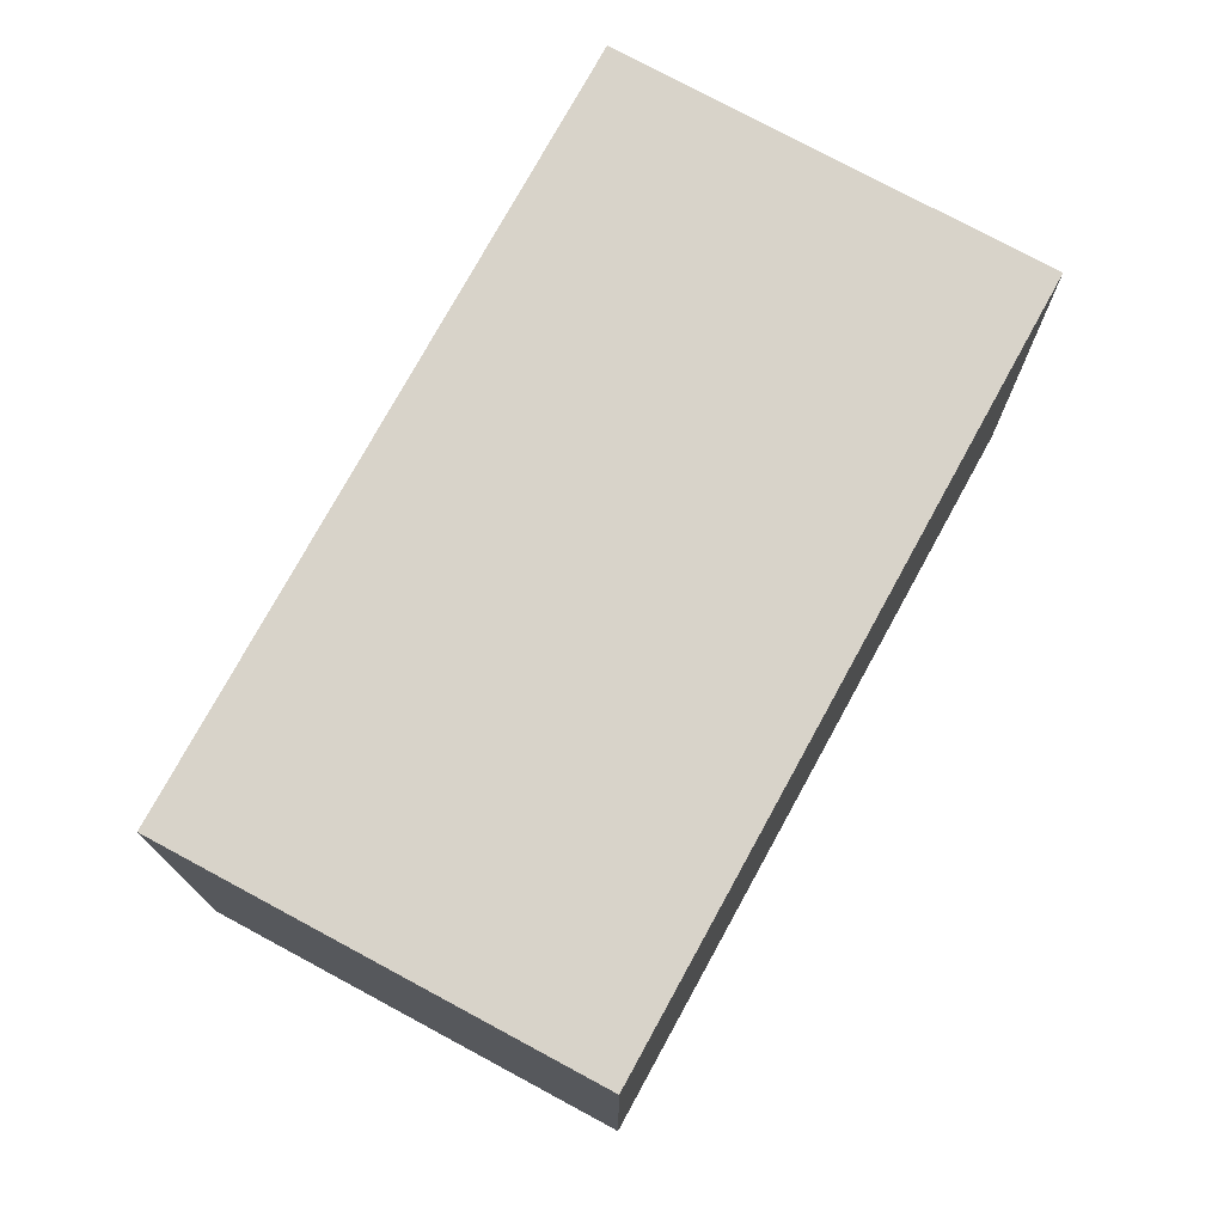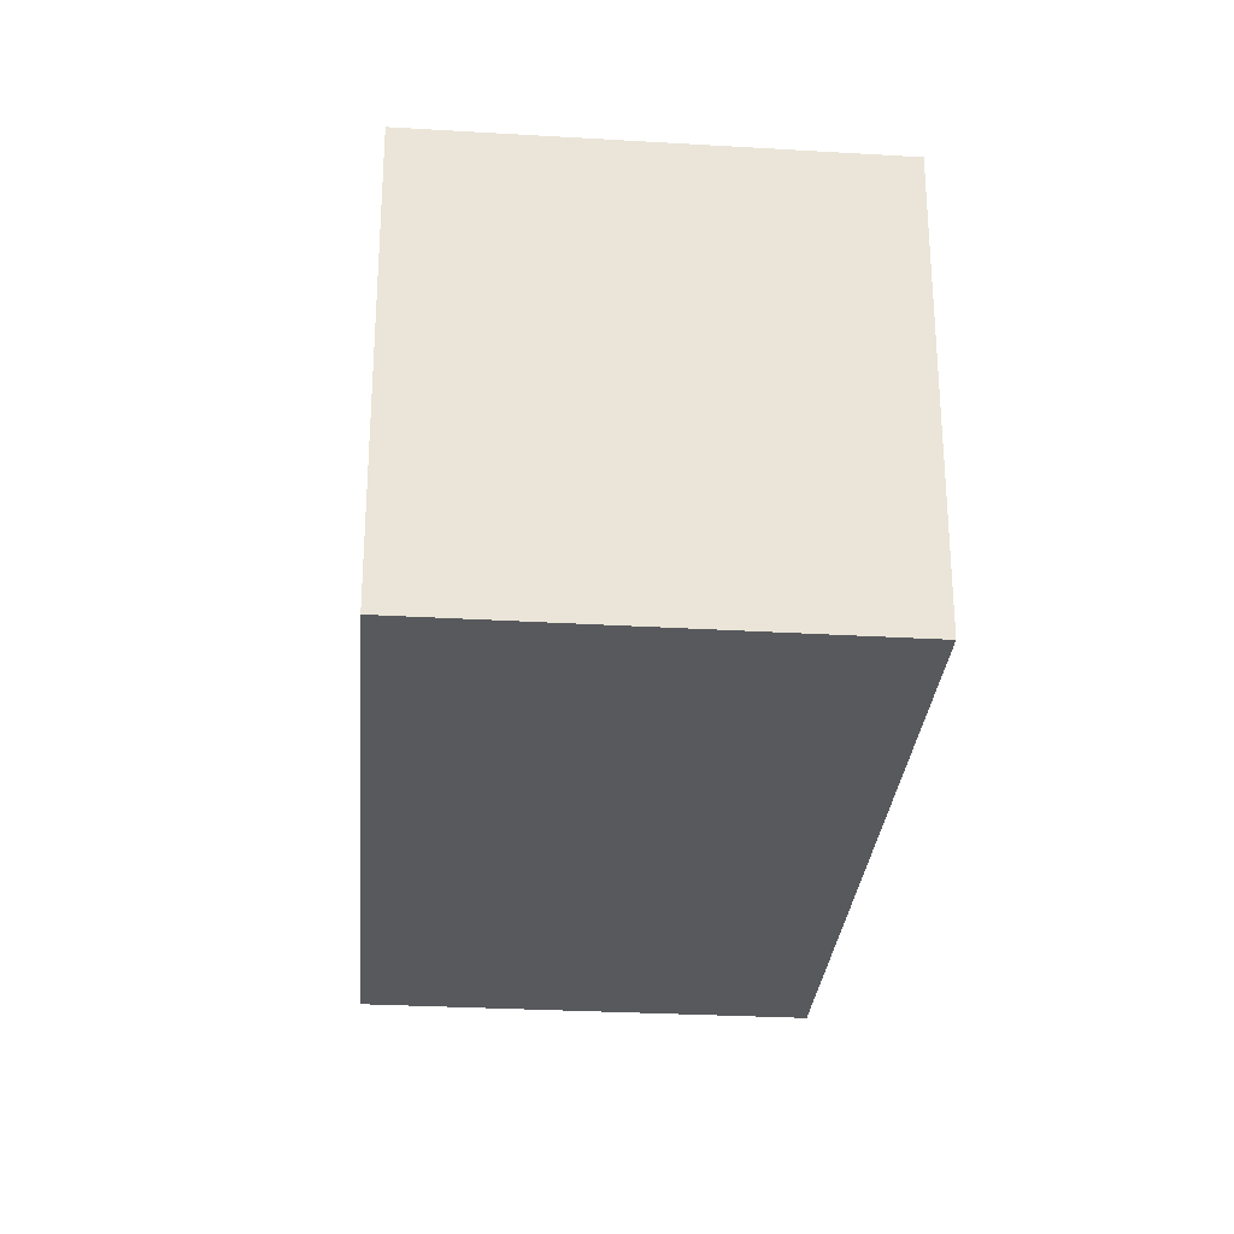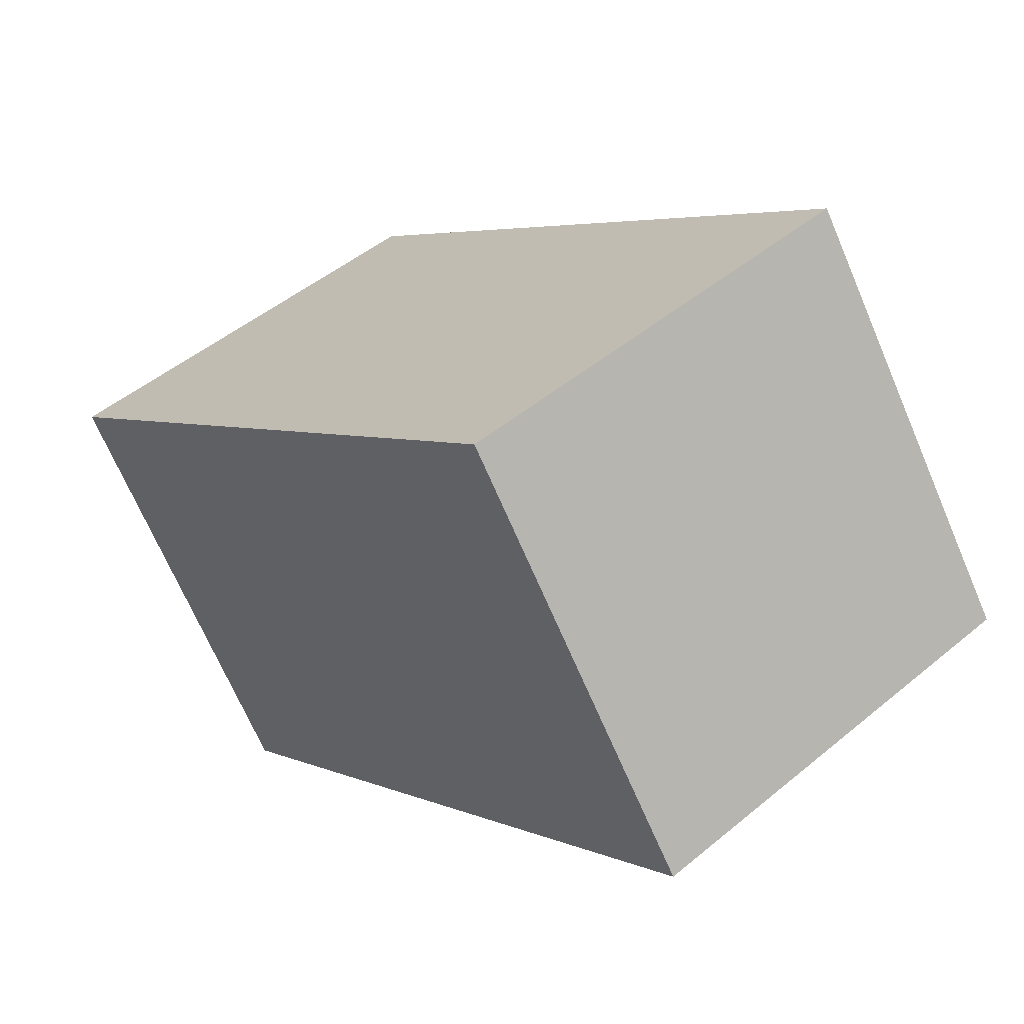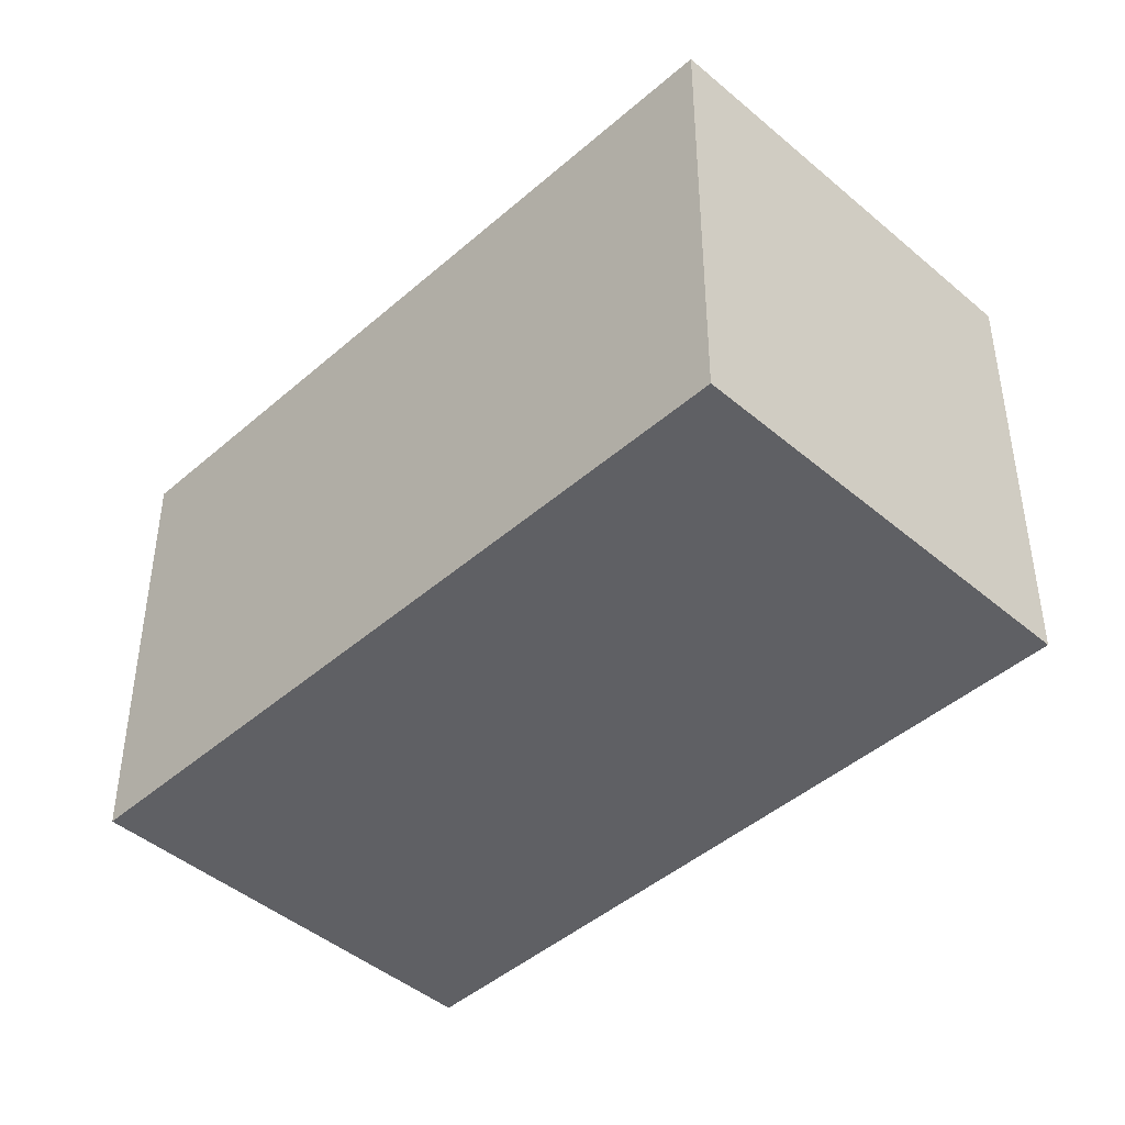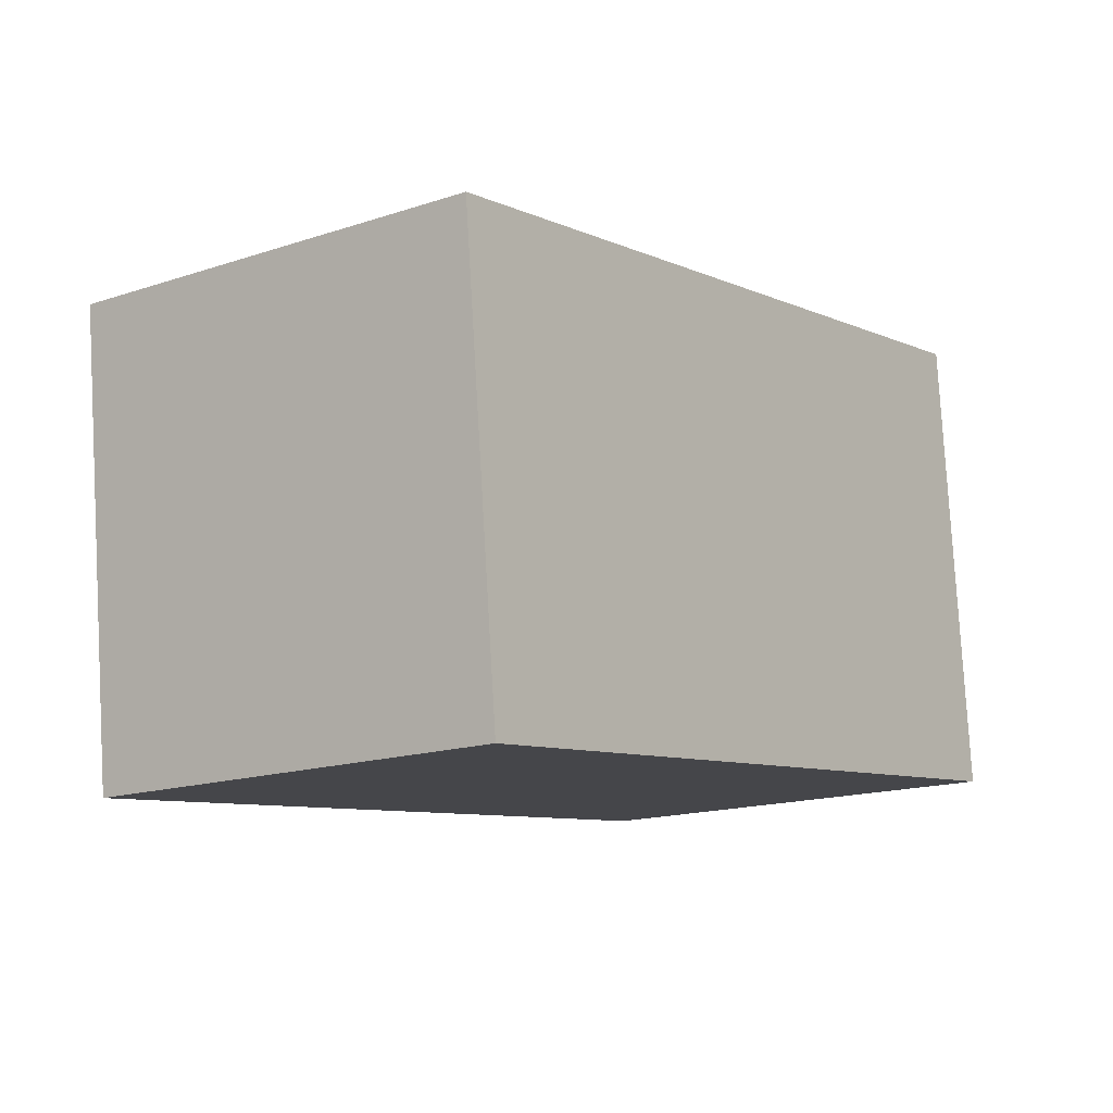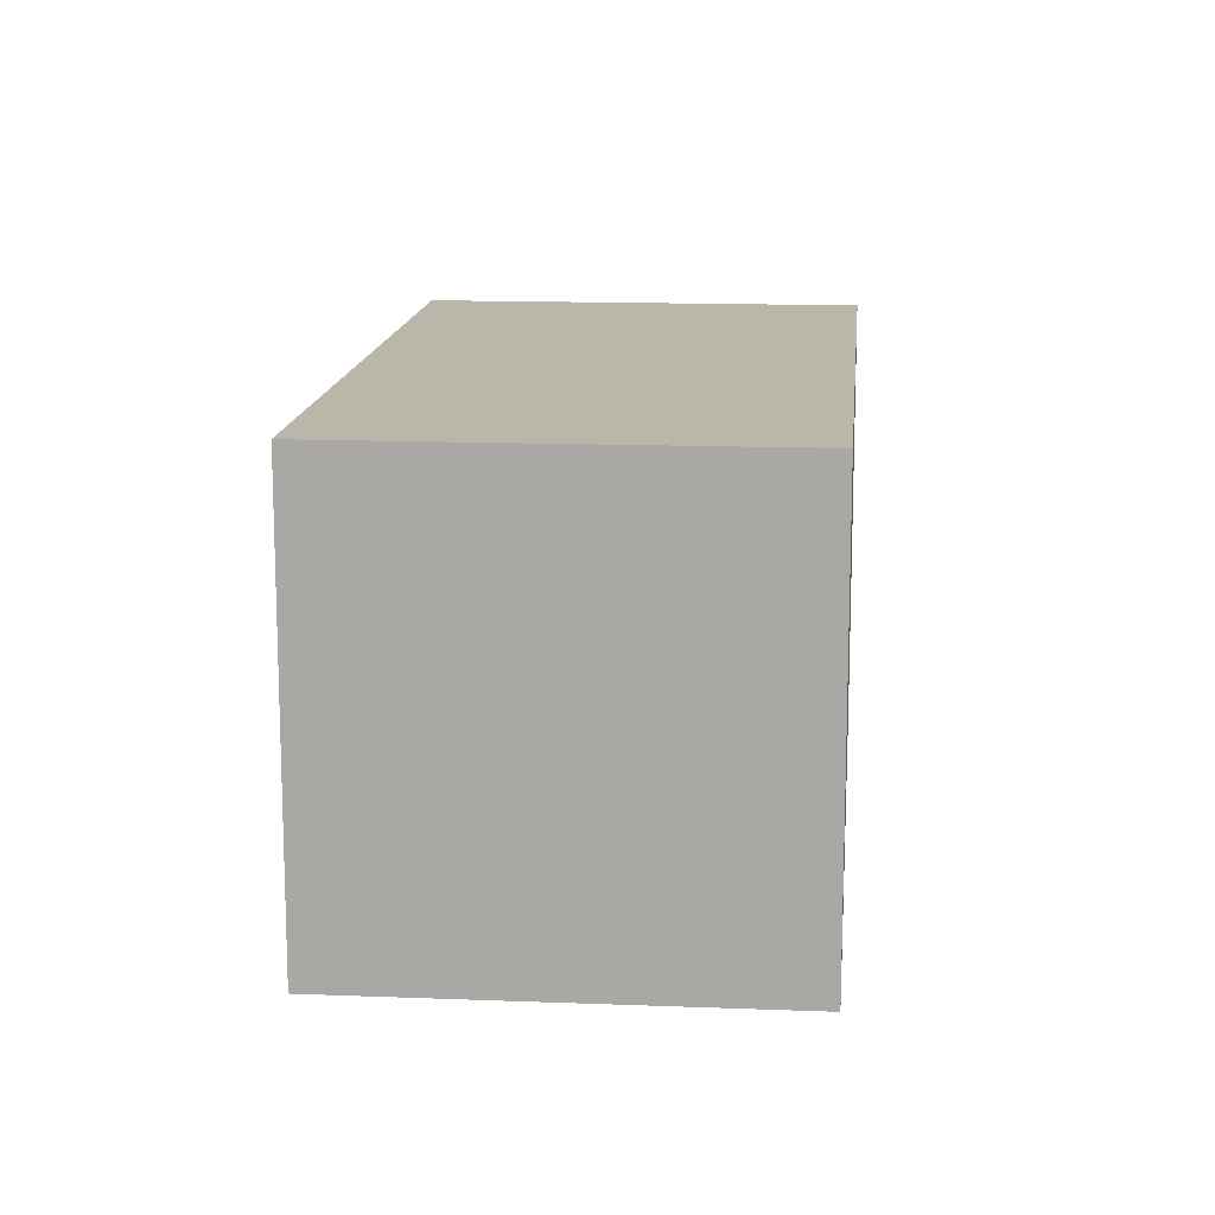
<metadata>
{"format":"obj","ext":"obj","renderer":"f3d","projection":"perspective","resolution":1024,"background":"white","views":[{"elev":75.8,"azim":-8.5,"up":"+Y"},{"elev":-29.0,"azim":-41.9,"up":"+Y"},{"elev":-69.0,"azim":23.2,"up":"+Z"},{"elev":-44.4,"azim":98.3,"up":"+Y"},{"elev":79.8,"azim":-3.3,"up":"+Z"},{"elev":14.1,"azim":-31.9,"up":"+Y"}]}
</metadata>
<code>
v  2.798 2.652 -3.678
v  2.075 2.652 1.554
v  4.865 2.652 -2.123
v  1.426 2.652 -1.874
v  0 2.652 1.624e-16
v  4.865 1.3e-16 -2.123
v  2.798 2.252e-16 -3.678
v  1.426 1.147e-16 -1.874
v  0 0 0
v  2.075 -9.516e-17 1.554
g defaultobject
f 1 2 3
f 2 1 4
f 2 4 5
f 6 1 3
f 1 6 7
f 7 4 1
f 4 7 5
f 5 7 8
f 5 8 9
f 9 2 5
f 2 9 10
f 10 3 2
f 3 10 6
f 10 7 6
f 7 10 8
f 8 10 9

</code>
